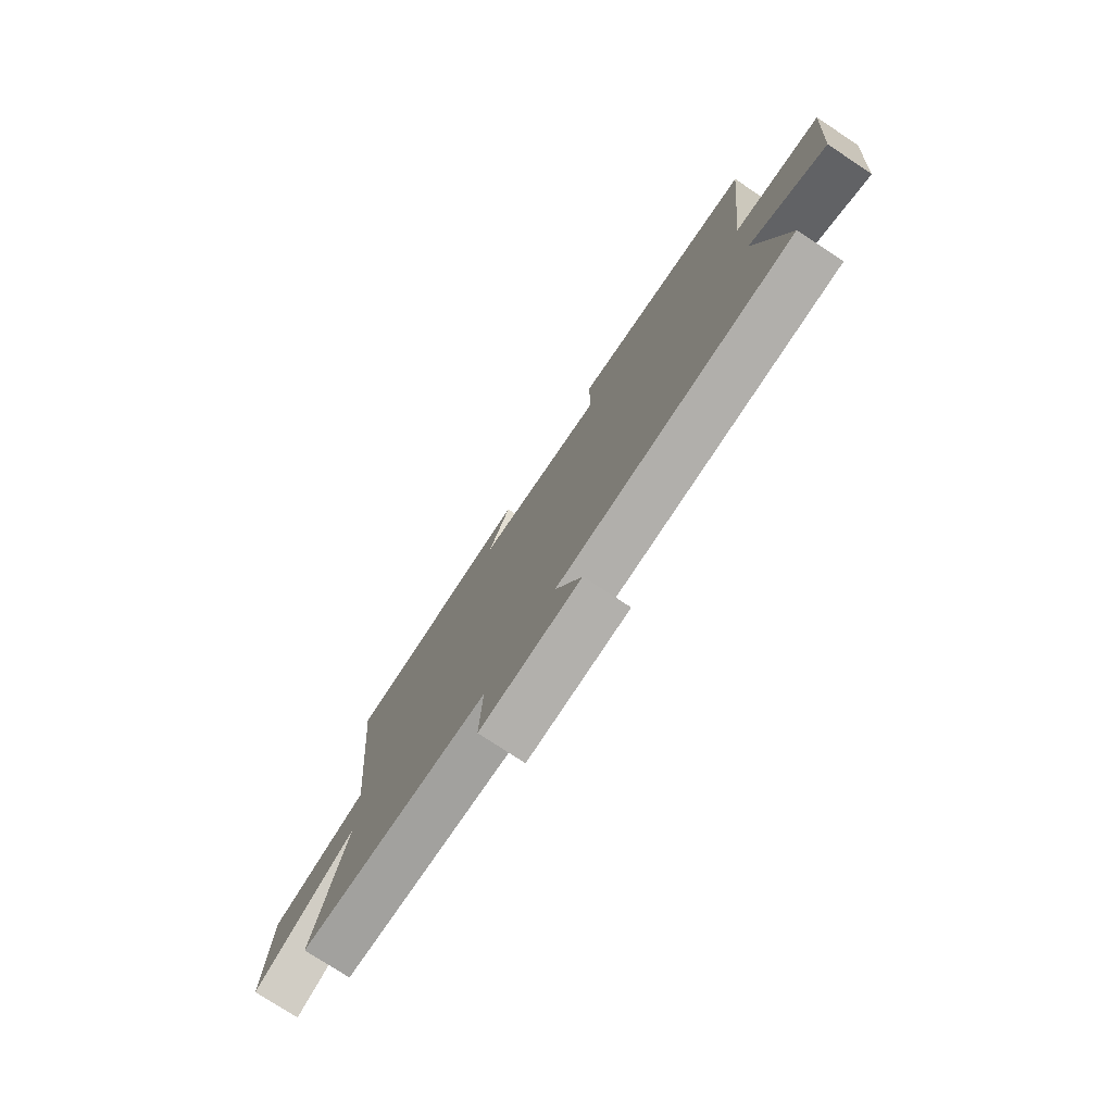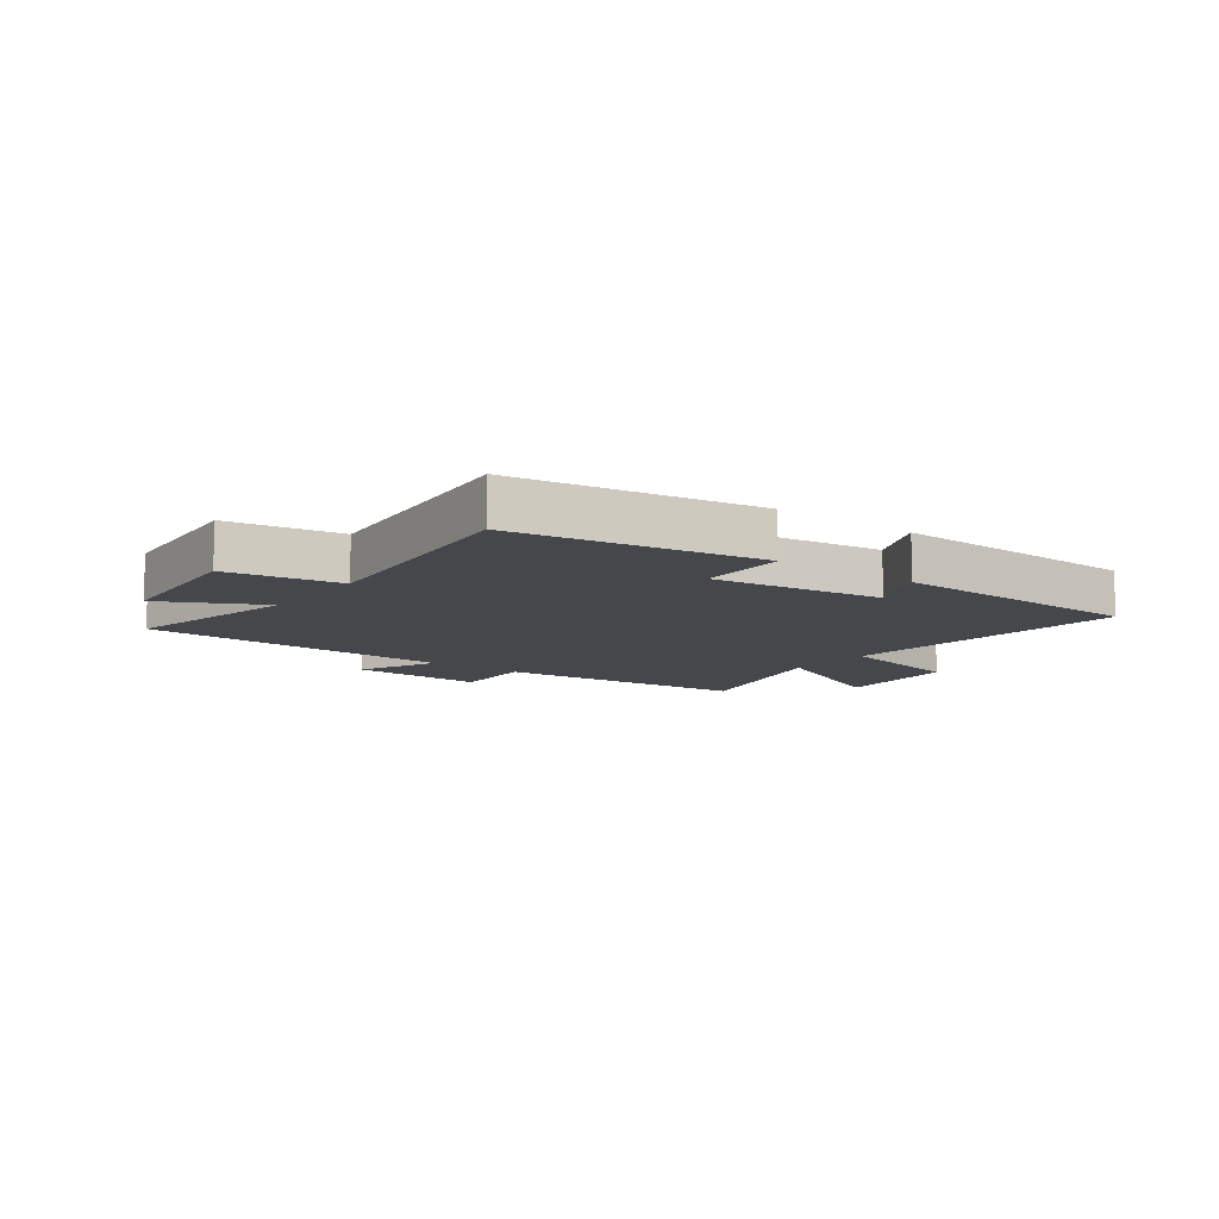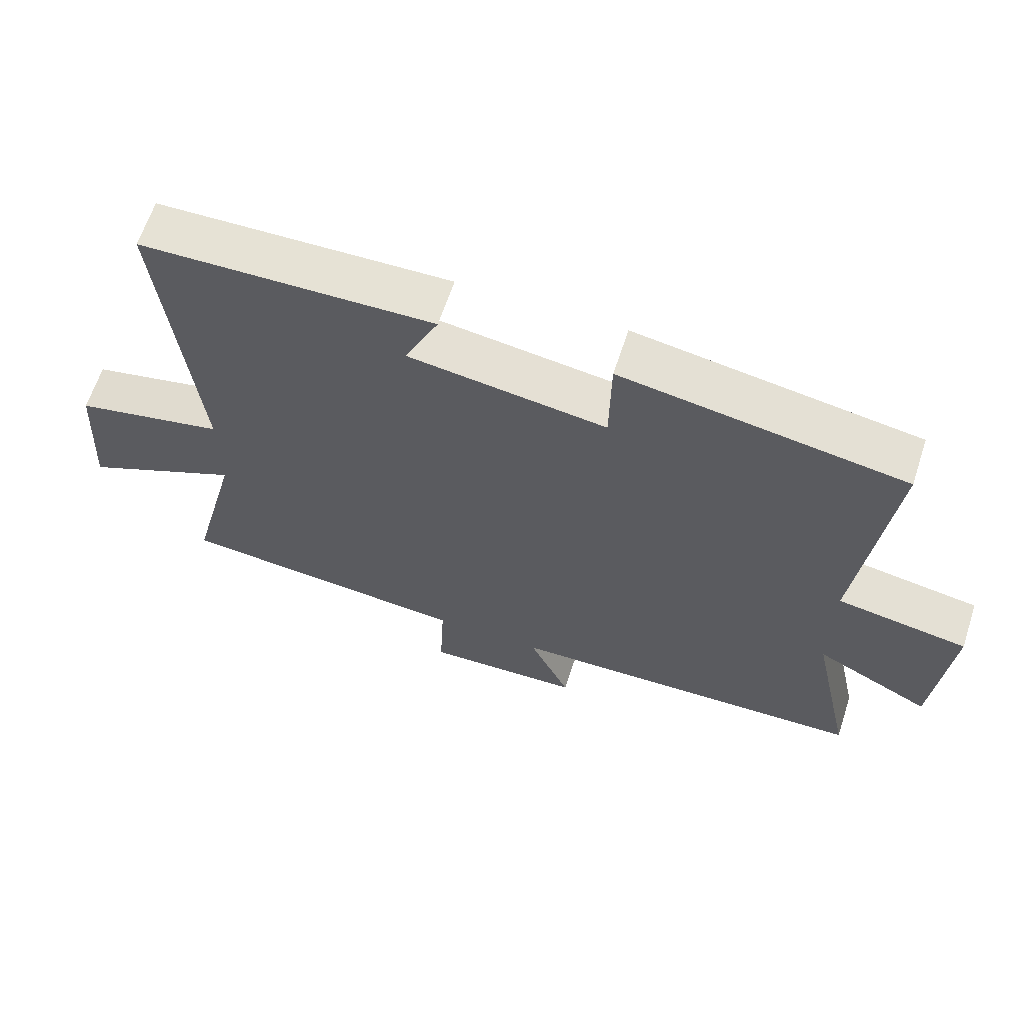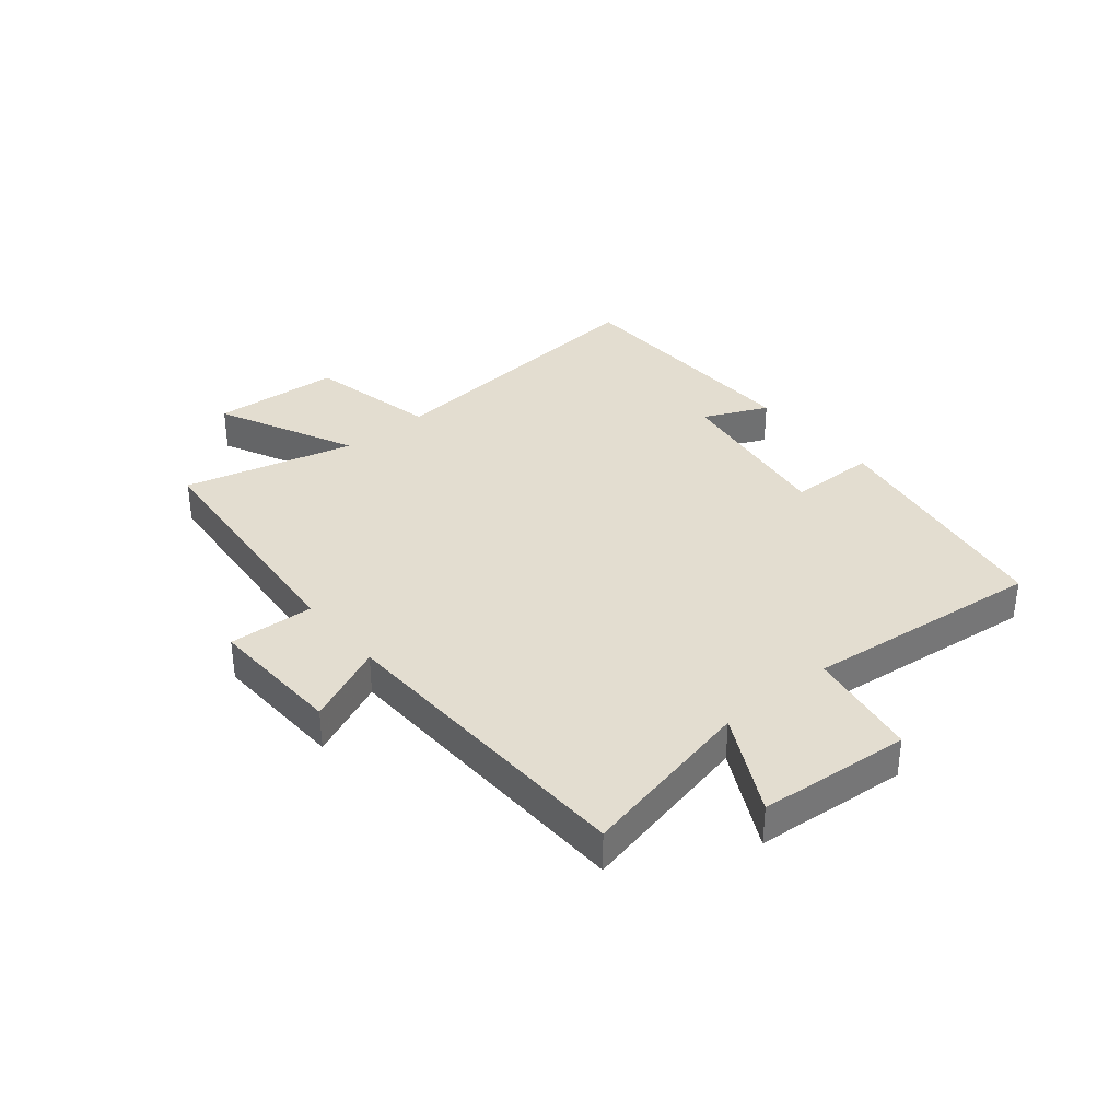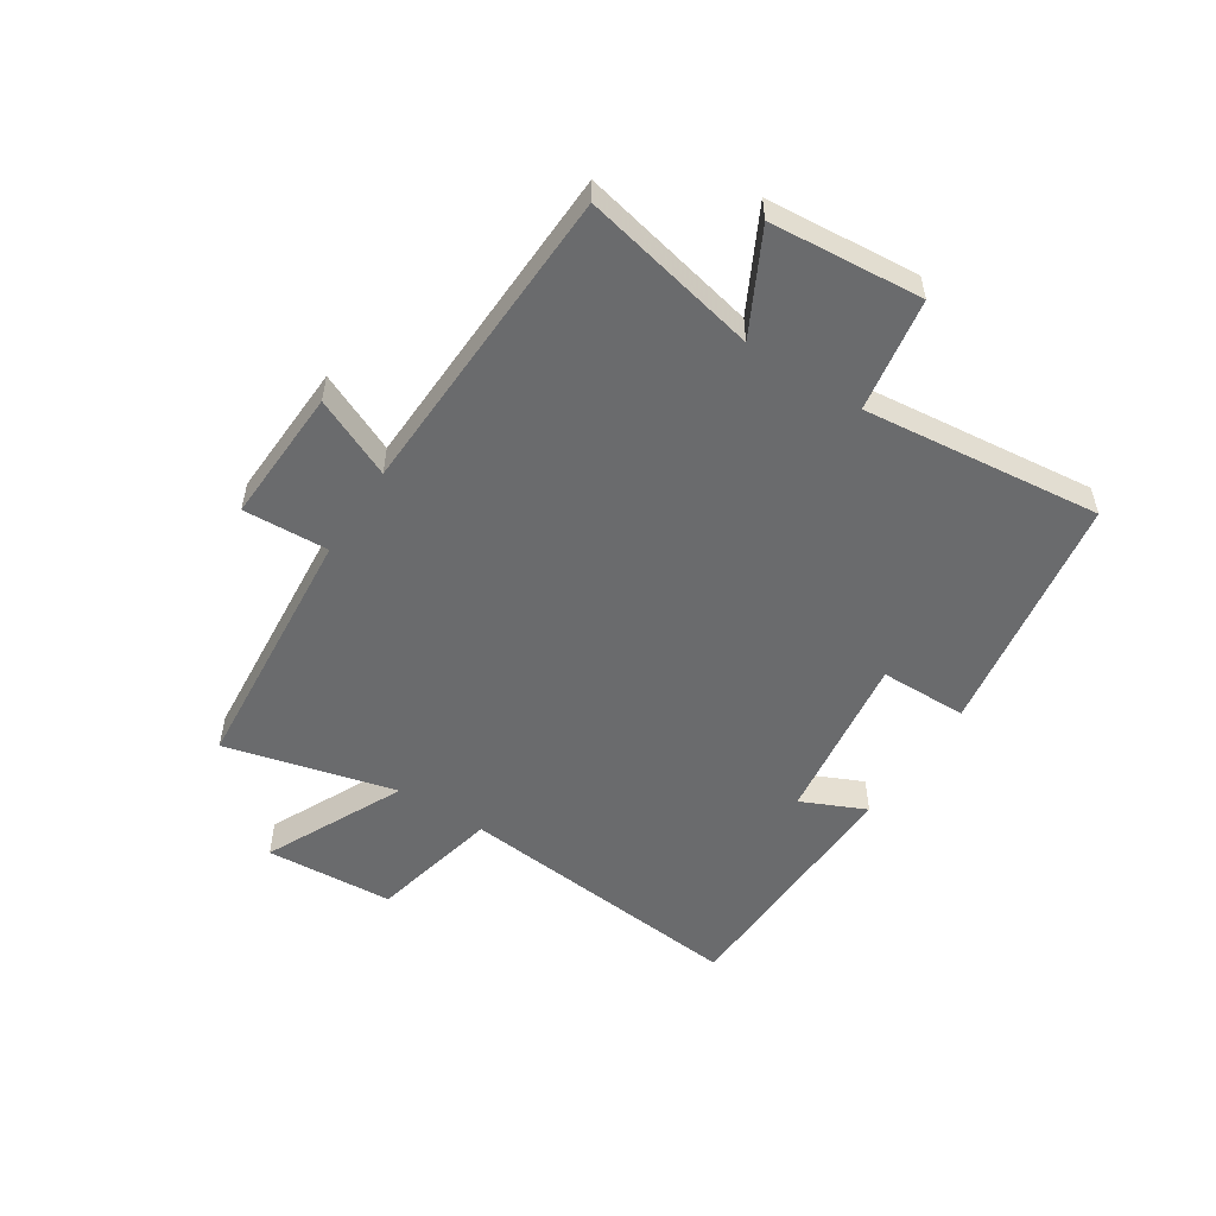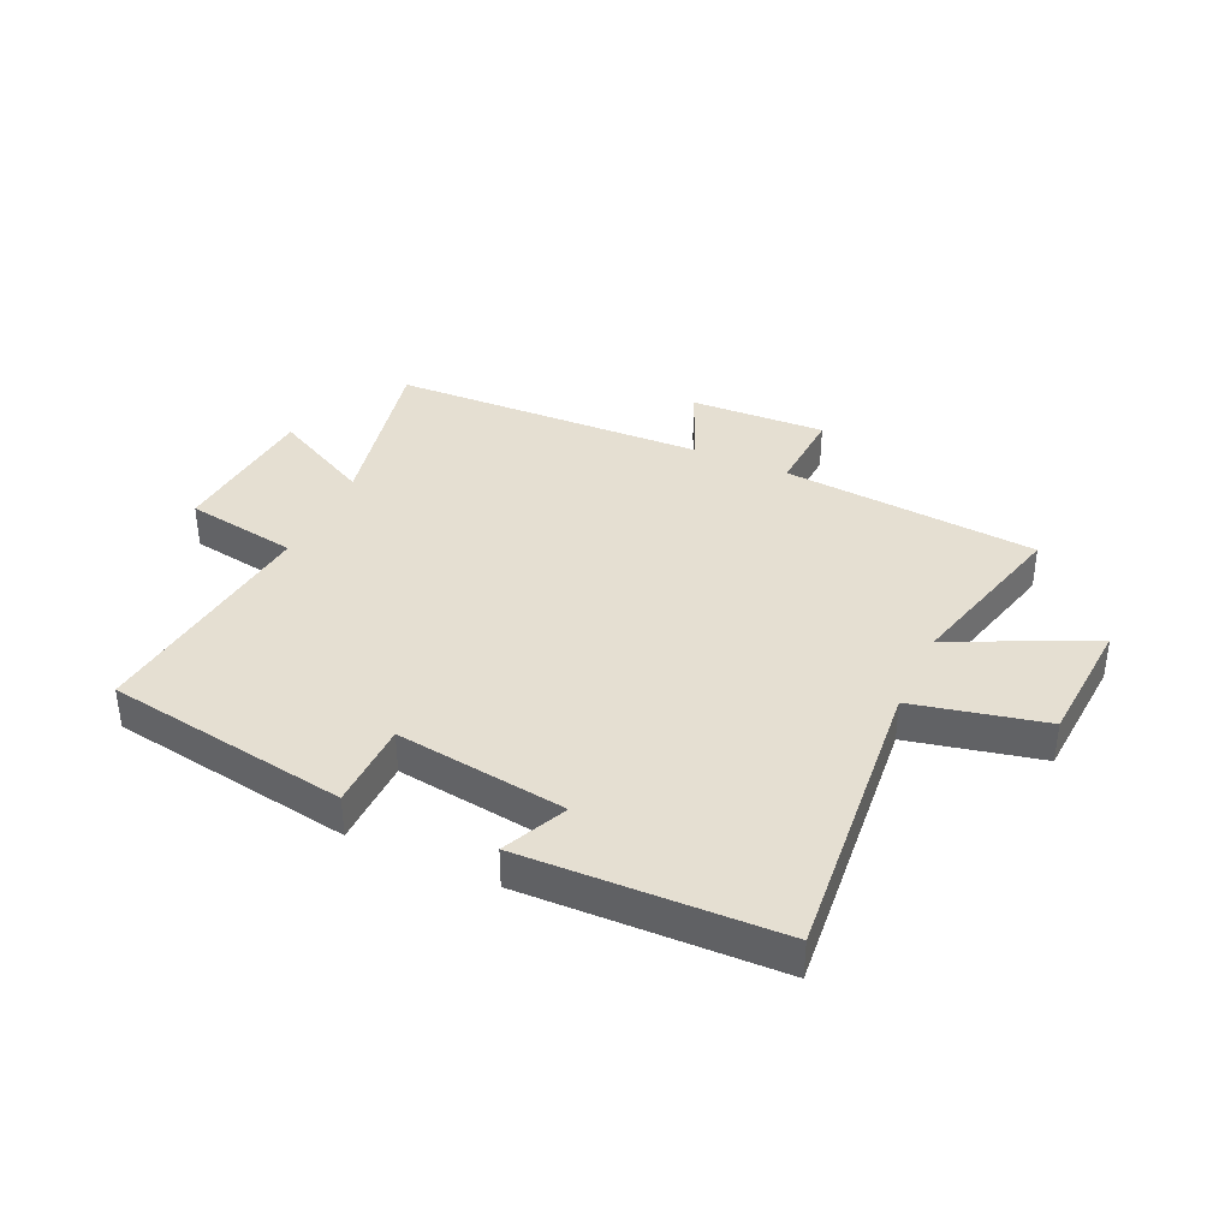
<metadata>
{"format":"obj","ext":"obj","renderer":"f3d","projection":"perspective","resolution":1024,"background":"white","views":[{"elev":-76.4,"azim":-123.4,"up":"+Z"},{"elev":-10.3,"azim":-36.8,"up":"+Y"},{"elev":63.7,"azim":-161.9,"up":"+Z"},{"elev":35.5,"azim":-129.6,"up":"+Y"},{"elev":-53.2,"azim":-122.9,"up":"+Y"},{"elev":37.5,"azim":24.7,"up":"+Y"}]}
</metadata>
<code>
v -0.545 0.07 0.433
v -0.129 0.07 0.5
v -0.127 0.07 0.35
v 0.165 0.07 0.39
v 0.115 0.07 0.5
v 0.549 0.07 0.487
v 0.5 0.07 -0.015
v 0.724 0.07 -0.065
v 0.738 0.07 -0.285
v 0.5 0.07 -0.171
v 0.574 0.07 -0.463
v 0.137 0.07 -0.5
v 0.144 0.07 -0.646
v -0.088 0.07 -0.636
v -0.027 0.07 -0.5
v -0.565 0.07 -0.48
v -0.5 0.07 -0.178
v -0.671 0.07 -0.266
v -0.693 0.07 -0.006
v -0.5 0.07 0.026
v -0.545 0 0.433
v -0.129 0 0.5
v -0.127 0 0.35
v 0.165 0 0.39
v 0.115 0 0.5
v 0.549 0 0.487
v 0.5 0 -0.015
v 0.724 0 -0.065
v 0.738 0 -0.285
v 0.5 0 -0.171
v 0.574 0 -0.463
v 0.137 0 -0.5
v 0.144 0 -0.646
v -0.088 0 -0.636
v -0.027 0 -0.5
v -0.565 0 -0.48
v -0.5 0 -0.178
v -0.671 0 -0.266
v -0.693 0 -0.006
v -0.5 0 0.026
f 17 18 19 20
f 15 16 17
f 15 17 20
f 12 13 14 15
f 15 20 1
f 12 15 1
f 11 12 1
f 10 11 1
f 7 8 9 10
f 4 5 6 7
f 3 4 7 10
f 1 2 3
f 1 3 10
f 40 39 38 37
f 37 36 35
f 40 37 35
f 35 34 33 32
f 21 40 35
f 21 35 32
f 21 32 31
f 21 31 30
f 30 29 28 27
f 27 26 25 24
f 30 27 24 23
f 23 22 21
f 30 23 21
f 1 21 22 2
f 2 22 23 3
f 3 23 24 4
f 4 24 25 5
f 5 25 26 6
f 6 26 27 7
f 7 27 28 8
f 8 28 29 9
f 9 29 30 10
f 10 30 31 11
f 11 31 32 12
f 12 32 33 13
f 13 33 34 14
f 14 34 35 15
f 15 35 36 16
f 16 36 37 17
f 17 37 38 18
f 18 38 39 19
f 19 39 40 20
f 20 40 21 1

</code>
